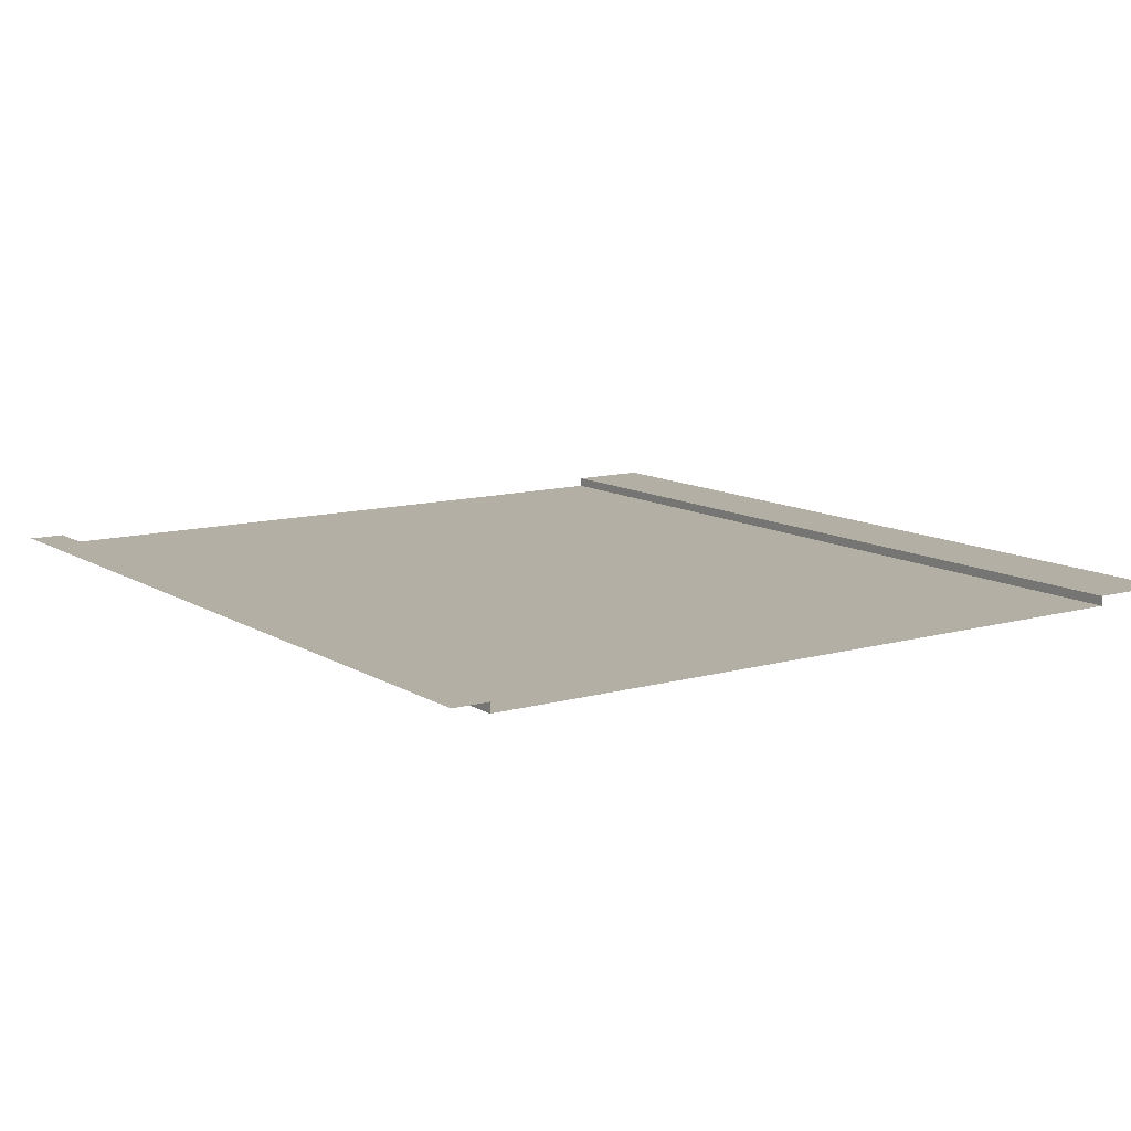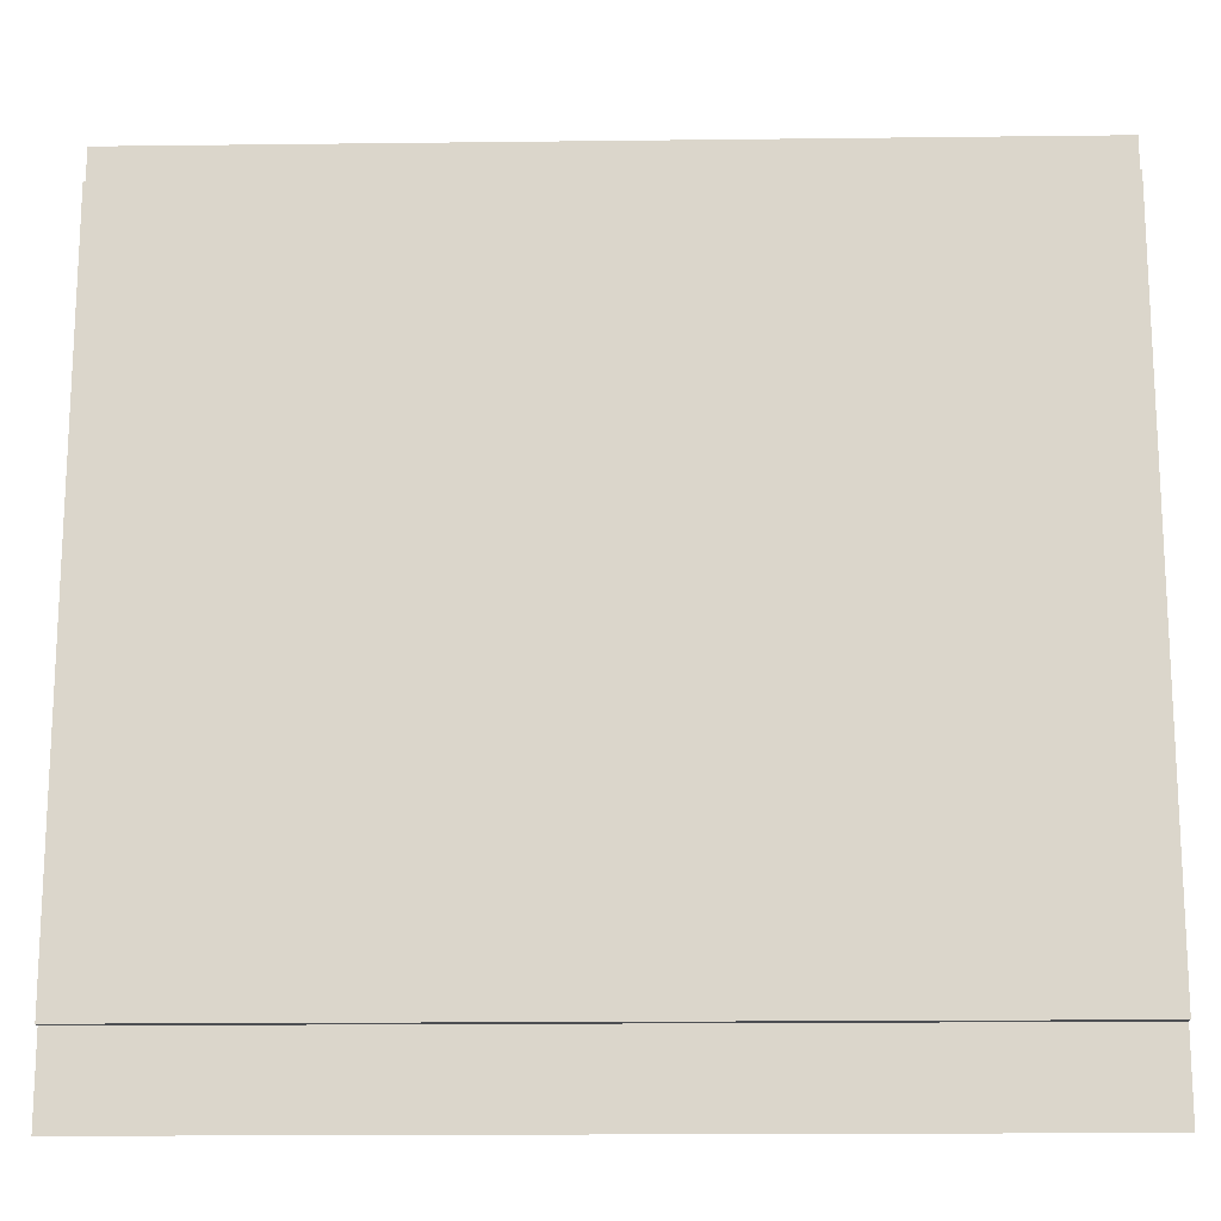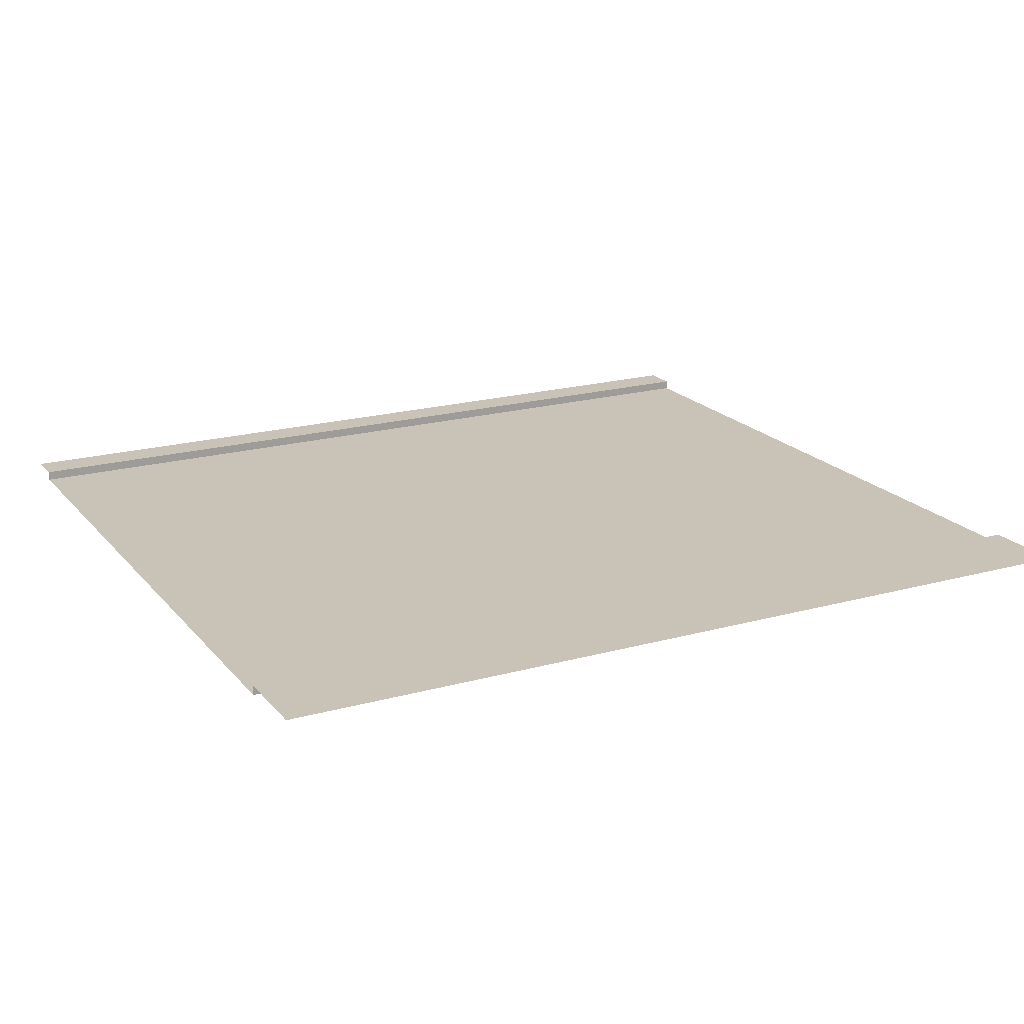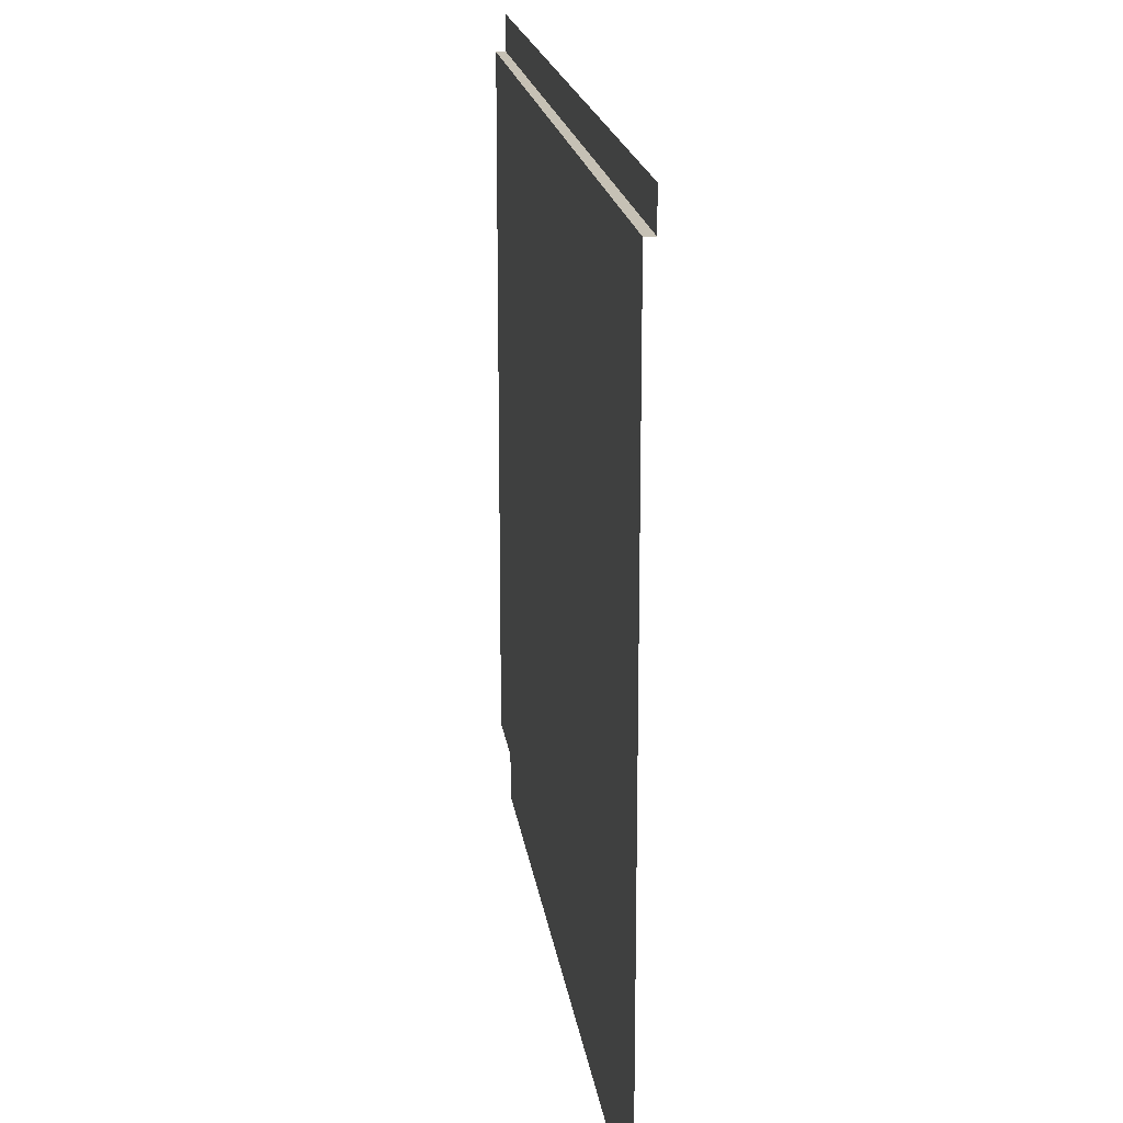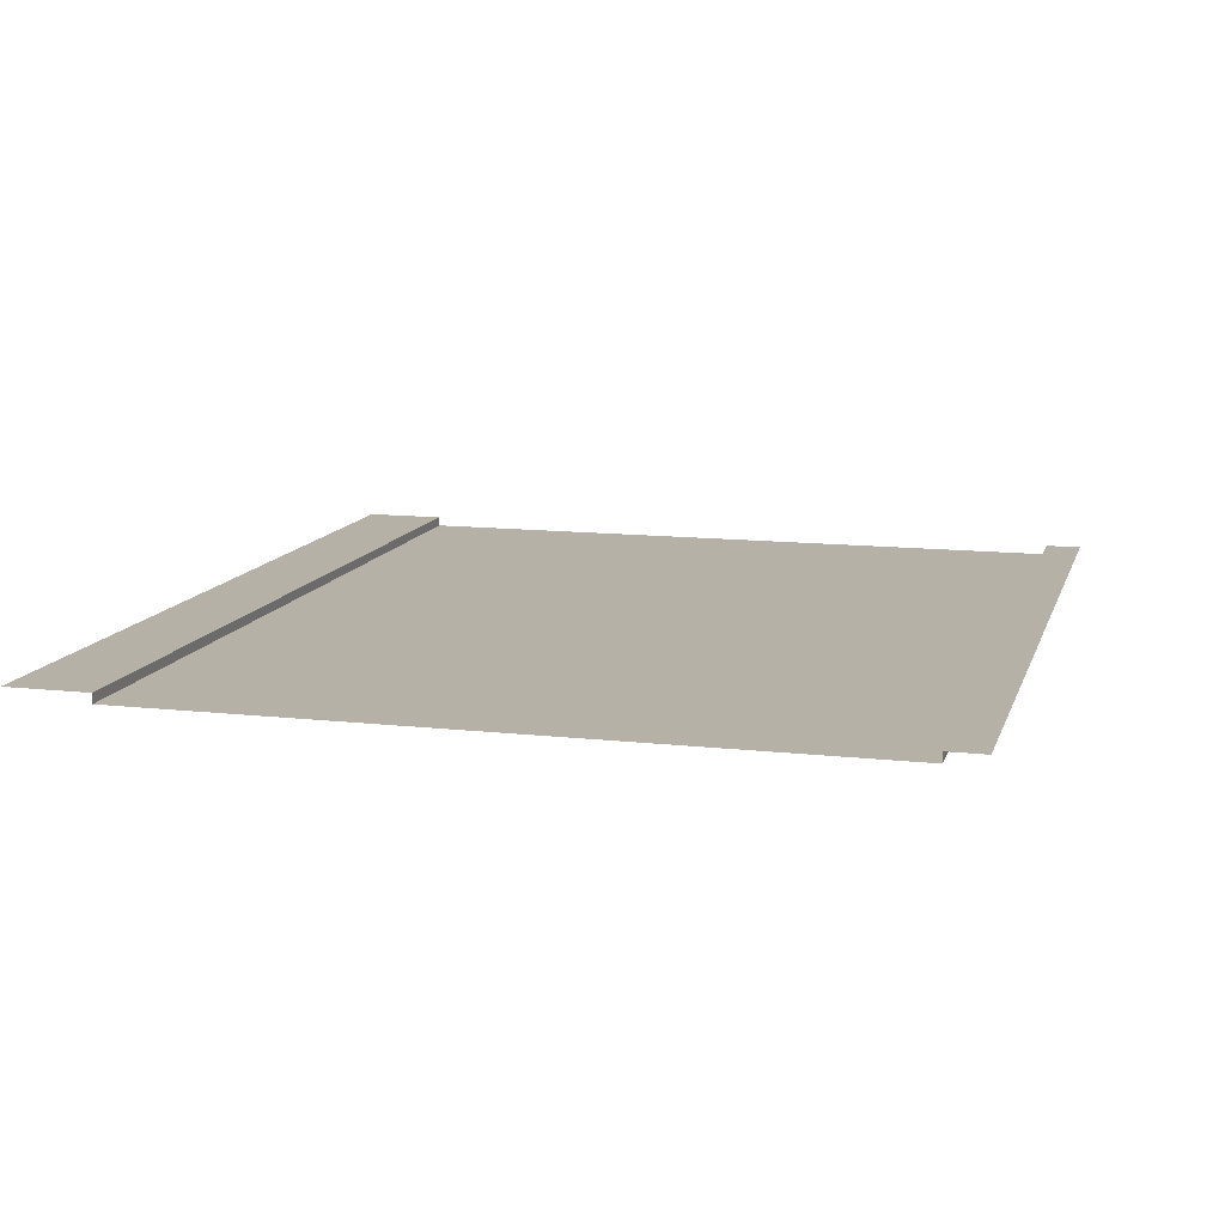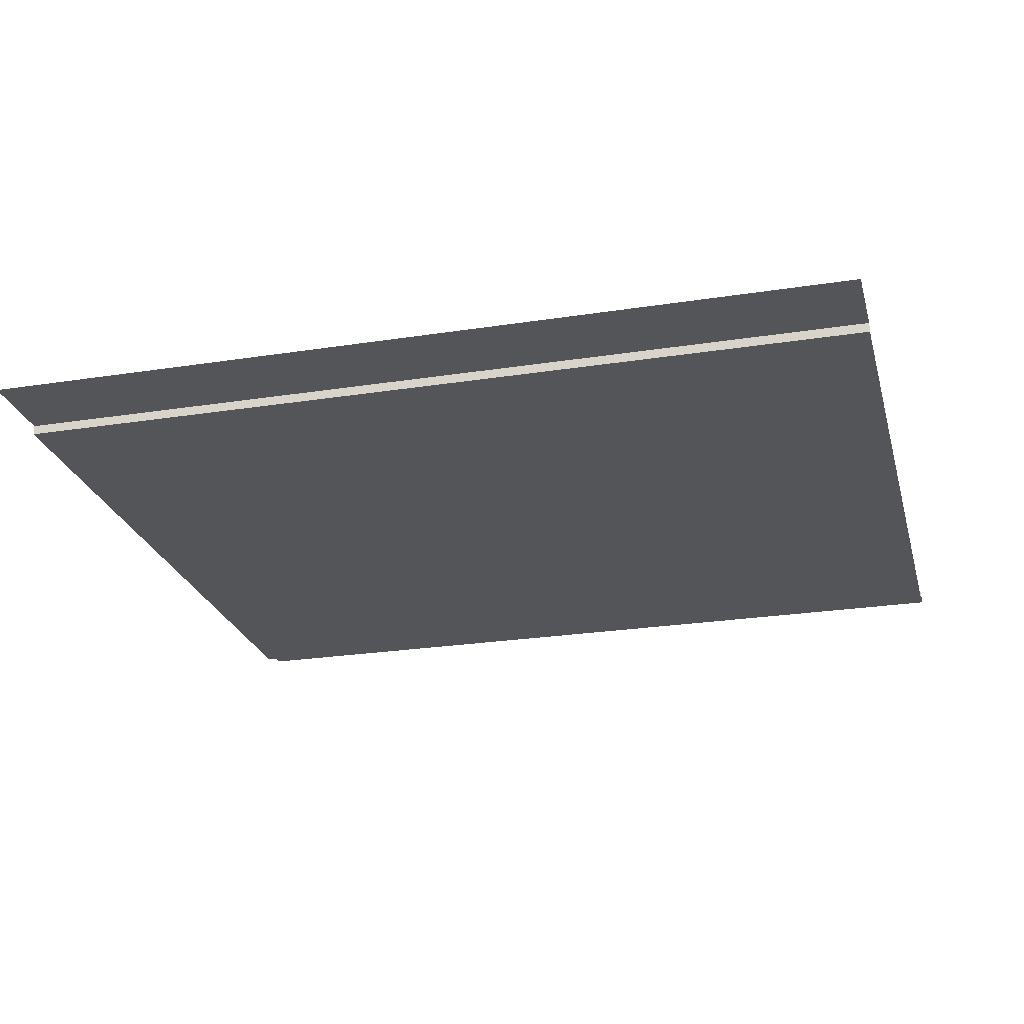
<metadata>
{"format":"obj","ext":"obj","renderer":"f3d","projection":"perspective","resolution":1024,"background":"white","views":[{"elev":11.3,"azim":-124.6,"up":"+Z"},{"elev":-16.8,"azim":-178.6,"up":"+Y"},{"elev":19.5,"azim":-27.4,"up":"+Z"},{"elev":18.7,"azim":-97.7,"up":"+Y"},{"elev":12.1,"azim":105.0,"up":"+Z"},{"elev":-24.6,"azim":14.4,"up":"+Z"}]}
</metadata>
<code>
v 5 0.2061 0
v 1.907e-07 0.2061 0
v 1.907e-07 4.208 0
v 5 4.208 0
v 2.48e-06 4.208 0.05487
v 1.907e-07 4.414 0.05487
v 5 4.414 0.05487
v 5 4.208 0.05487
v 5 4.208 0.05487
v 5 4.208 0
v 2.48e-06 4.208 0
v 2.48e-06 4.208 0.05487
v 2.48e-06 -0.2707 0.05487
v 1.907e-07 0.2061 0.05487
v 5 0.2061 0.05487
v 5 -0.2707 0.05487
v 1.907e-07 0.2061 0.05487
v 1.907e-07 0.2061 0
v 5 0.2061 0
v 5 0.2061 0.05487
g Wall_01_Yellow_1072_11
f 1 3 2
f 1 4 3
f 5 7 6
f 5 8 7
f 9 11 10
f 9 12 11
f 13 15 14
f 13 16 15
f 17 19 18
f 17 20 19

</code>
